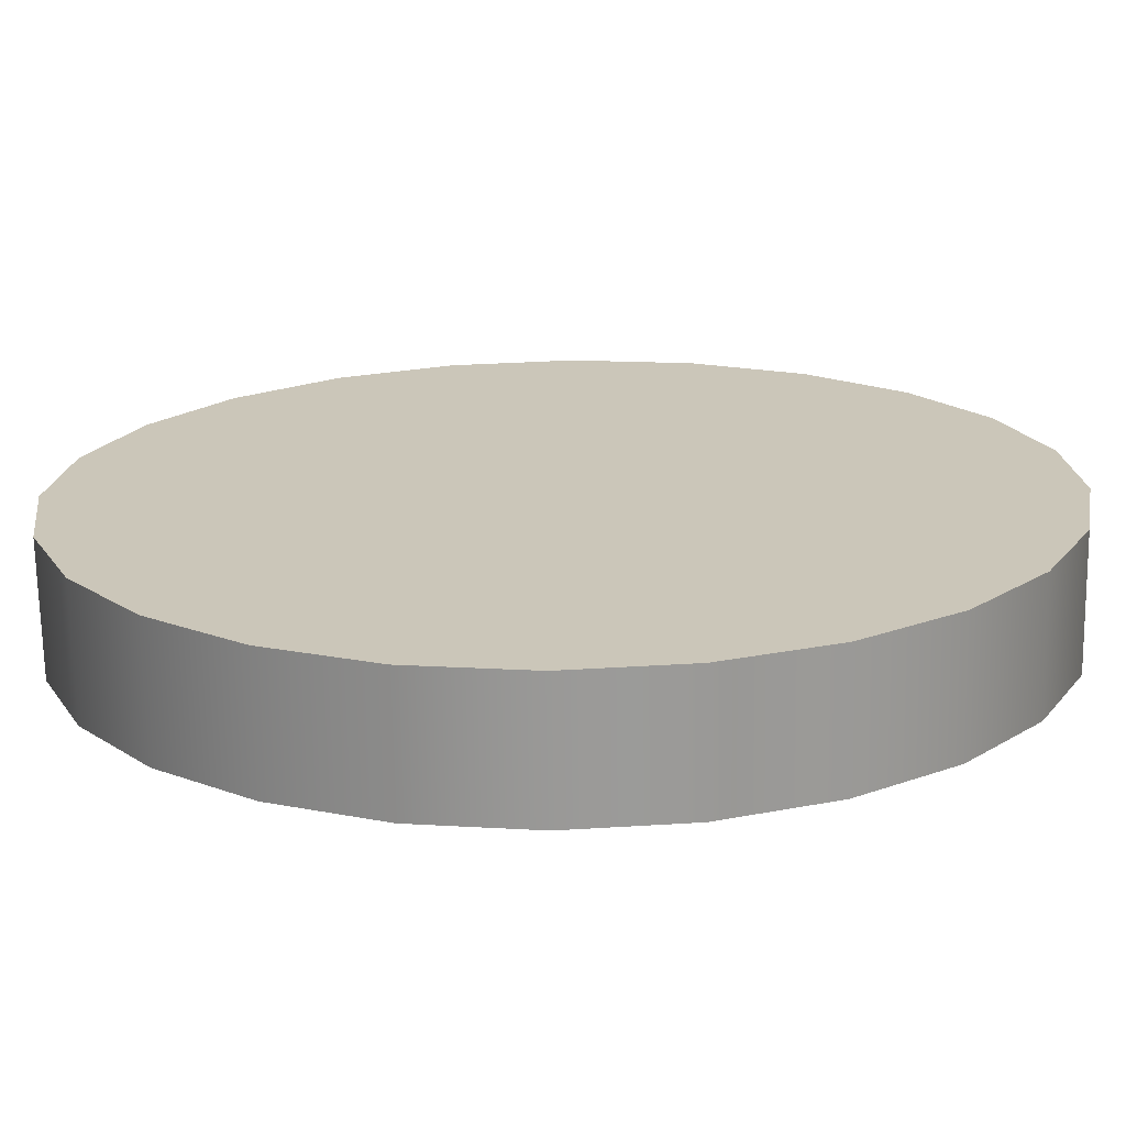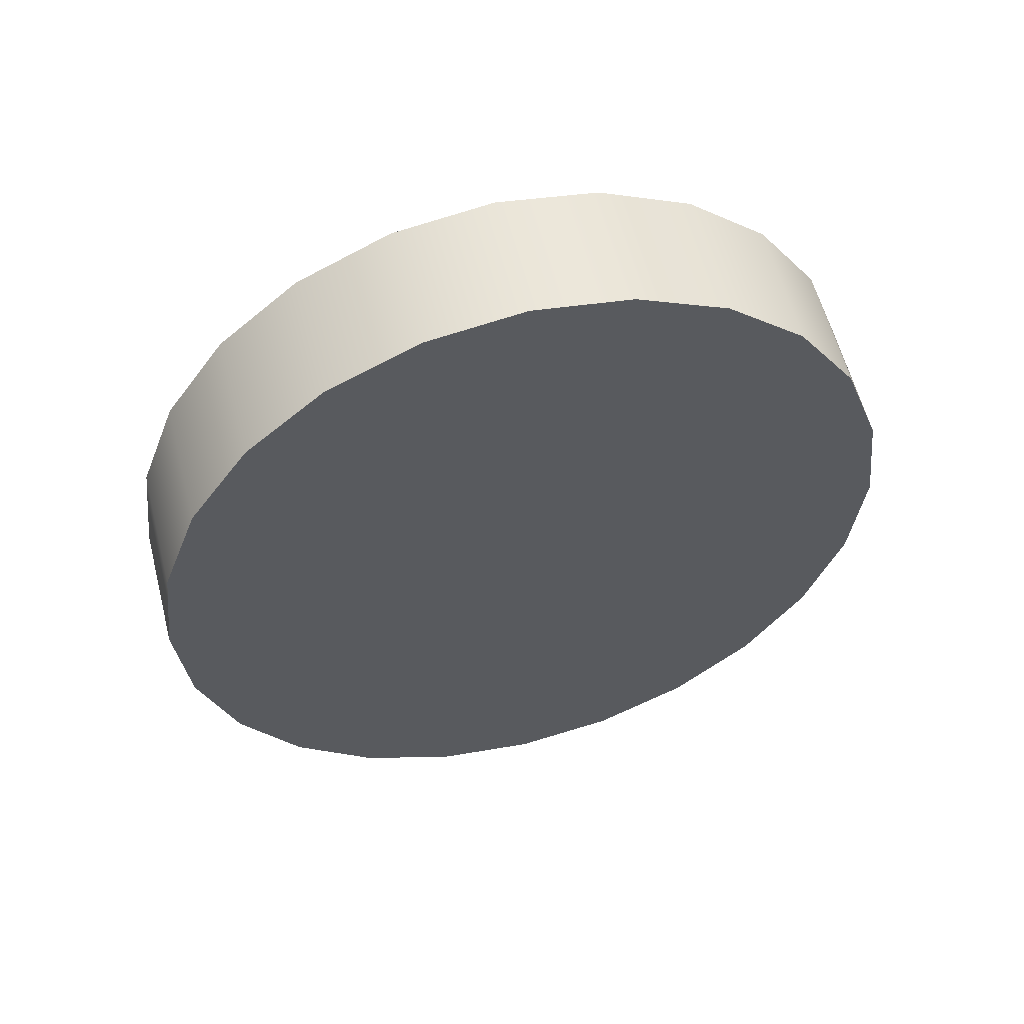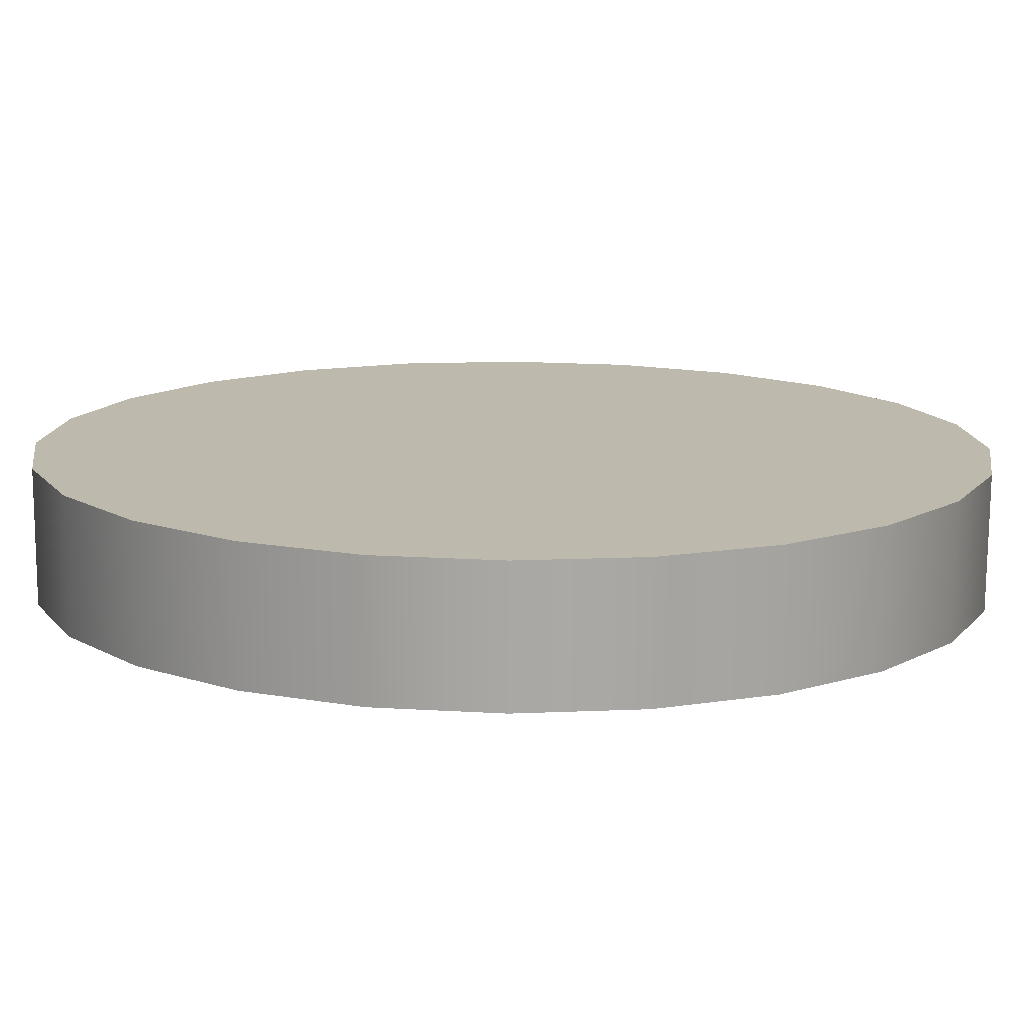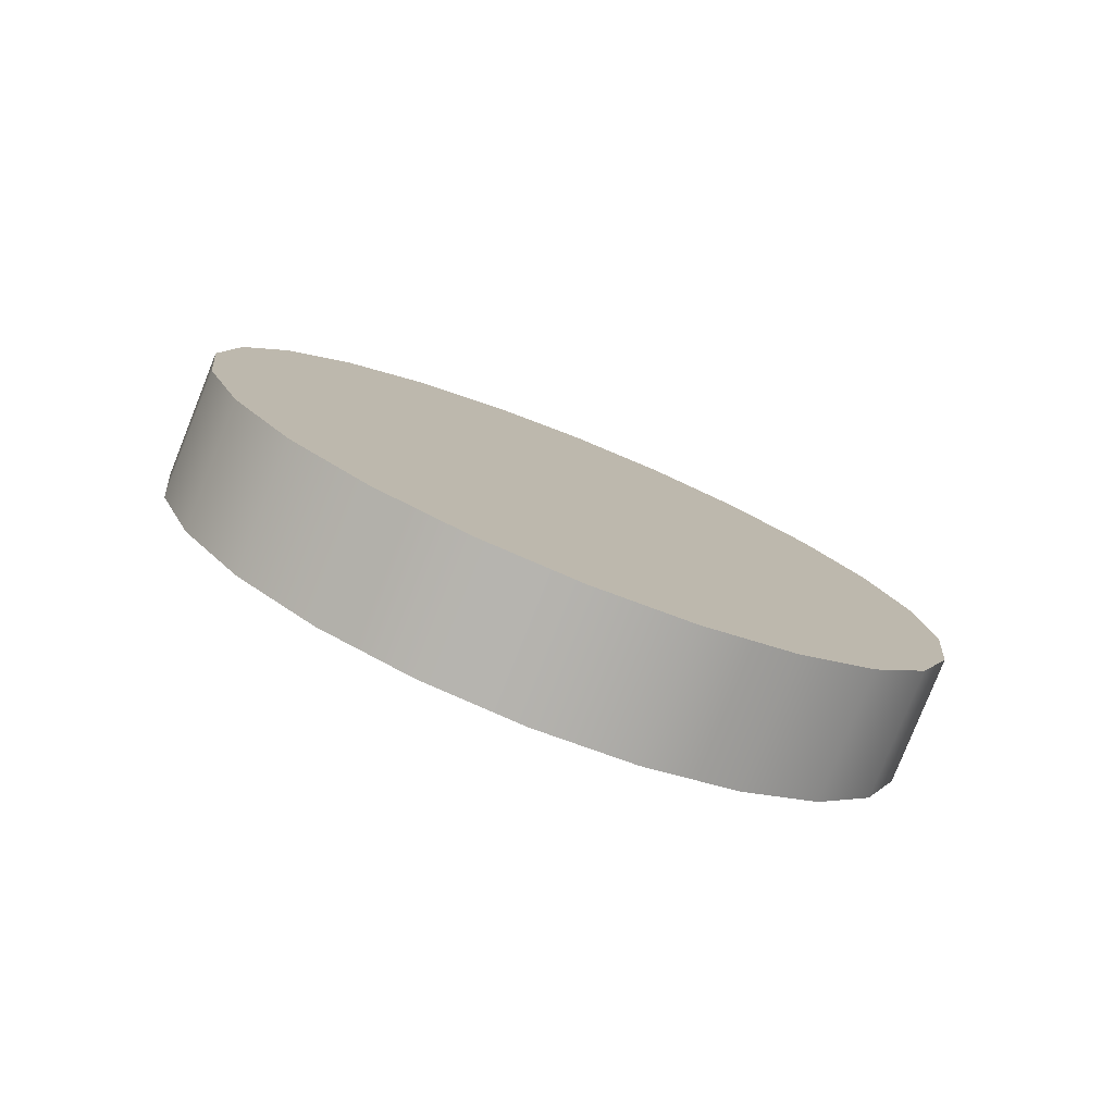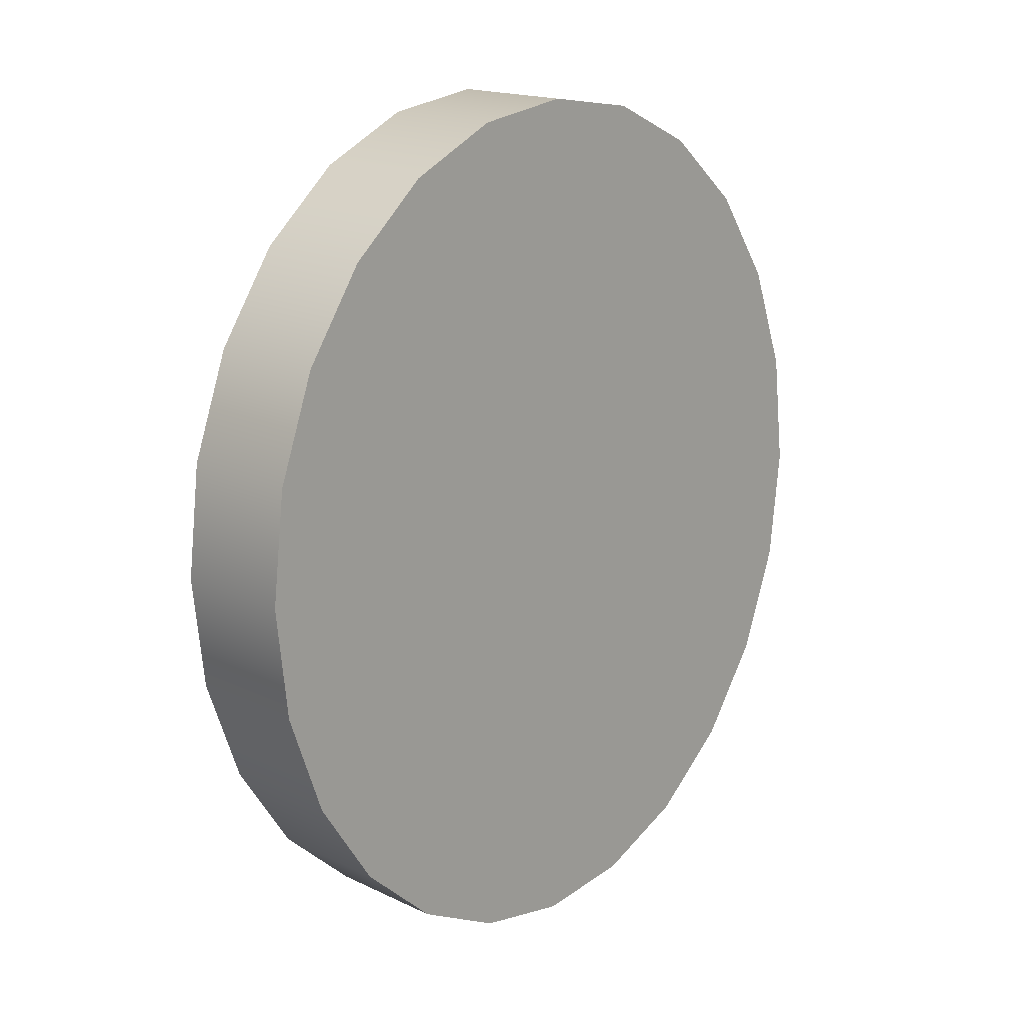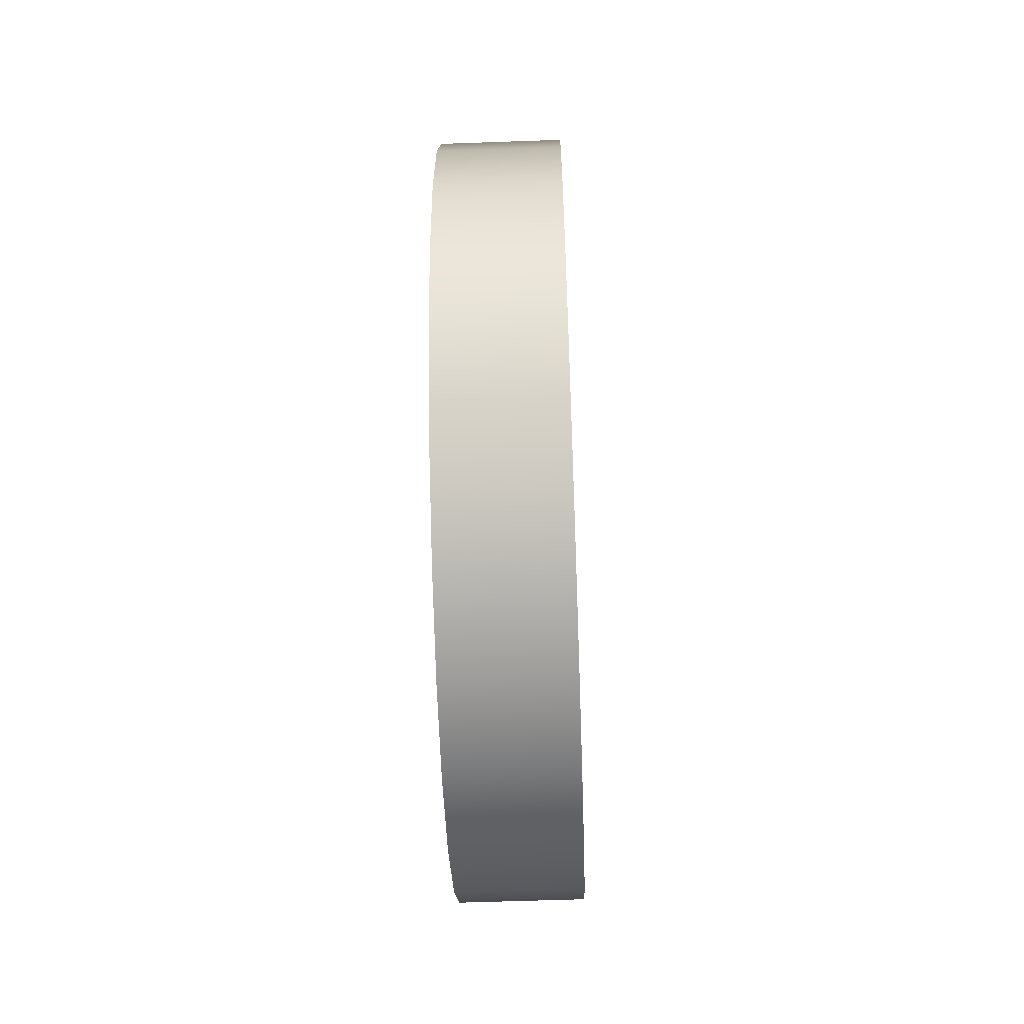
<metadata>
{"format":"obj","ext":"obj","renderer":"f3d","projection":"perspective","resolution":1024,"background":"white","views":[{"elev":-12.1,"azim":91.8,"up":"+Z"},{"elev":58.5,"azim":-161.1,"up":"+Y"},{"elev":48.2,"azim":-89.5,"up":"+Z"},{"elev":-79.6,"azim":-168.7,"up":"+Y"},{"elev":16.7,"azim":167.5,"up":"+Y"},{"elev":-57.4,"azim":125.2,"up":"+Y"}]}
</metadata>
<code>
o mesh15/mesh15-geometry#mesh15-geometry
v -0.3973 -0.7707 0.2072
v -0.3849 -0.7612 0.2148
v -0.3921 -0.7612 0.2037
v -0.3901 -0.7707 0.2182
v -0.3852 -0.7539 0.1993
v -0.3399 -0.7707 0.1698
v -0.4006 -0.7818 0.2093
v -0.3327 -0.7707 0.1808
v -0.378 -0.7539 0.2103
v -0.3452 -0.7612 0.1732
v -0.3366 -0.7818 0.1676
v -0.3934 -0.7818 0.2204
v -0.3294 -0.7818 0.1787
v -0.338 -0.7612 0.1842
v -0.3449 -0.7539 0.1887
v -0.3772 -0.7493 0.194
v -0.352 -0.7539 0.1777
v -0.4018 -0.7936 0.2101
v -0.3355 -0.7936 0.1669
v -0.37 -0.7493 0.2051
v -0.3283 -0.7936 0.1779
v -0.3946 -0.7936 0.2211
v -0.3528 -0.7493 0.1939
v -0.3686 -0.7478 0.1885
v -0.36 -0.7493 0.1829
v -0.3934 -0.8055 0.2204
v -0.3366 -0.8055 0.1676
v -0.3614 -0.7478 0.1995
v -0.4006 -0.8055 0.2093
v -0.3294 -0.8055 0.1787
v -0.3901 -0.8166 0.2182
v -0.3327 -0.8166 0.1808
v -0.3399 -0.8166 0.1698
v -0.3973 -0.8166 0.2072
v -0.3849 -0.8261 0.2148
v -0.3452 -0.8261 0.1732
v -0.3921 -0.8261 0.2037
v -0.338 -0.8261 0.1842
v -0.3852 -0.8334 0.1993
v -0.378 -0.8334 0.2103
v -0.3449 -0.8334 0.1887
v -0.352 -0.8334 0.1777
v -0.3772 -0.838 0.194
v -0.36 -0.838 0.1829
v -0.37 -0.838 0.2051
v -0.3528 -0.838 0.1939
v -0.3686 -0.8395 0.1885
v -0.3614 -0.8395 0.1995
f 1 2 3
f 2 1 4
f 2 5 3
f 6 1 3
f 7 4 1
f 4 8 2
f 5 2 9
f 10 3 5
f 11 1 6
f 6 3 10
f 4 7 12
f 11 7 1
f 4 13 8
f 2 8 14
f 2 15 9
f 9 16 5
f 10 5 17
f 6 13 11
f 10 8 6
f 18 12 7
f 12 13 4
f 19 7 11
f 13 6 8
f 8 10 14
f 2 14 15
f 9 15 20
f 16 9 20
f 17 5 16
f 15 10 17
f 21 11 13
f 12 18 22
f 19 18 7
f 12 21 13
f 11 21 19
f 10 15 14
f 20 15 23
f 20 24 16
f 17 16 25
f 17 23 15
f 18 26 22
f 22 21 12
f 27 18 19
f 21 27 19
f 20 23 28
f 24 20 28
f 25 16 24
f 23 17 25
f 26 18 29
f 26 30 22
f 22 30 21
f 27 29 18
f 27 21 30
f 25 28 23
f 28 25 24
f 29 31 26
f 26 32 30
f 33 29 27
f 30 33 27
f 31 29 34
f 31 32 26
f 33 30 32
f 33 34 29
f 34 35 31
f 35 32 31
f 32 36 33
f 36 34 33
f 35 34 37
f 35 38 32
f 36 32 38
f 36 37 34
f 39 35 37
f 40 38 35
f 41 36 38
f 42 37 36
f 35 39 40
f 42 39 37
f 40 41 38
f 36 41 42
f 43 40 39
f 44 39 42
f 45 41 40
f 46 42 41
f 40 43 45
f 44 43 39
f 42 46 44
f 45 46 41
f 47 45 43
f 43 44 47
f 48 44 46
f 46 45 48
f 45 47 48
f 44 48 47
f 3 2 1
f 4 1 2
f 3 5 2
f 3 1 6
f 1 4 7
f 2 8 4
f 9 2 5
f 5 3 10
f 6 1 11
f 10 3 6
f 12 7 4
f 1 7 11
f 8 13 4
f 14 8 2
f 9 15 2
f 5 16 9
f 17 5 10
f 11 13 6
f 6 8 10
f 7 12 18
f 4 13 12
f 11 7 19
f 8 6 13
f 14 10 8
f 15 14 2
f 20 15 9
f 20 9 16
f 16 5 17
f 17 10 15
f 13 11 21
f 22 18 12
f 7 18 19
f 13 21 12
f 19 21 11
f 14 15 10
f 23 15 20
f 16 24 20
f 25 16 17
f 15 23 17
f 22 26 18
f 12 21 22
f 19 18 27
f 19 27 21
f 28 23 20
f 28 20 24
f 24 16 25
f 25 17 23
f 29 18 26
f 22 30 26
f 21 30 22
f 18 29 27
f 30 21 27
f 23 28 25
f 24 25 28
f 26 31 29
f 30 32 26
f 27 29 33
f 27 33 30
f 34 29 31
f 26 32 31
f 32 30 33
f 29 34 33
f 31 35 34
f 31 32 35
f 33 36 32
f 33 34 36
f 37 34 35
f 32 38 35
f 38 32 36
f 34 37 36
f 37 35 39
f 35 38 40
f 38 36 41
f 36 37 42
f 40 39 35
f 37 39 42
f 38 41 40
f 42 41 36
f 39 40 43
f 42 39 44
f 40 41 45
f 41 42 46
f 45 43 40
f 39 43 44
f 44 46 42
f 41 46 45
f 43 45 47
f 47 44 43
f 46 44 48
f 48 45 46
f 48 47 45
f 47 48 44

</code>
